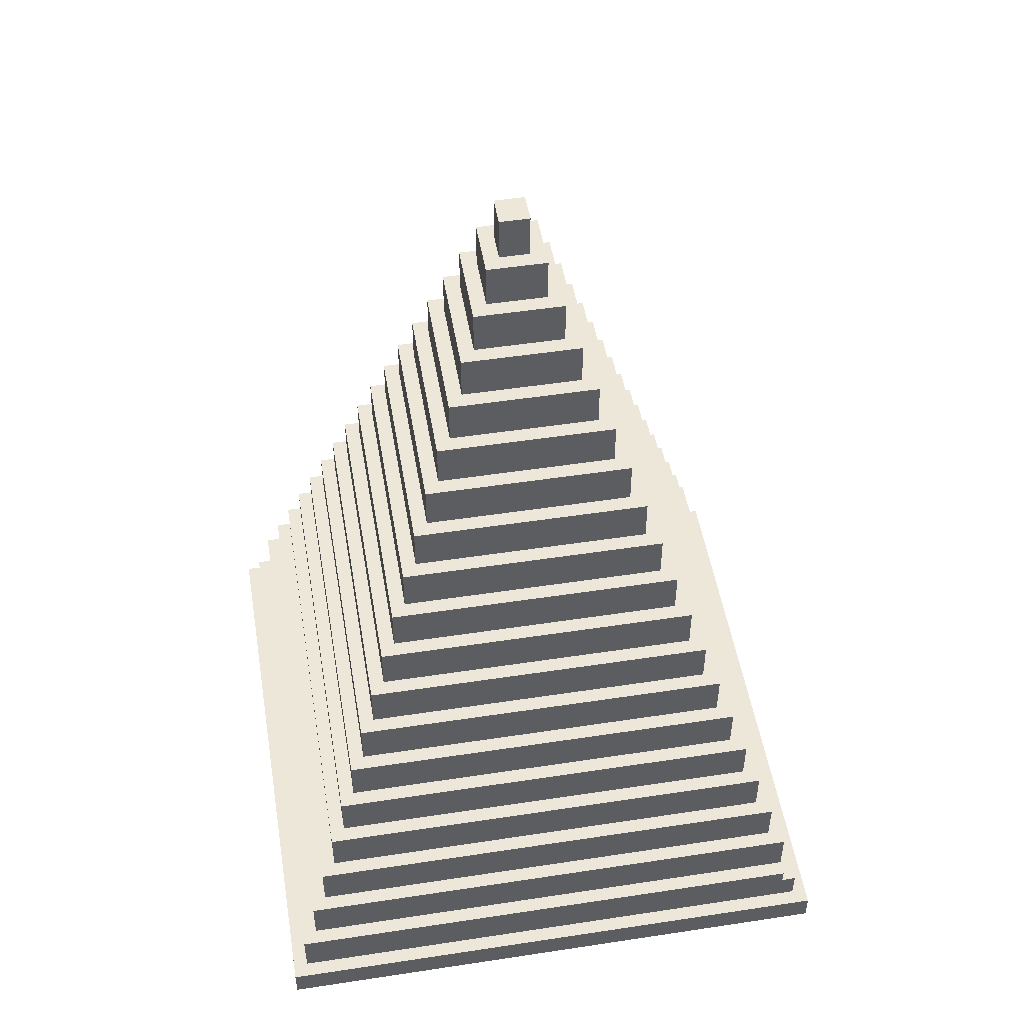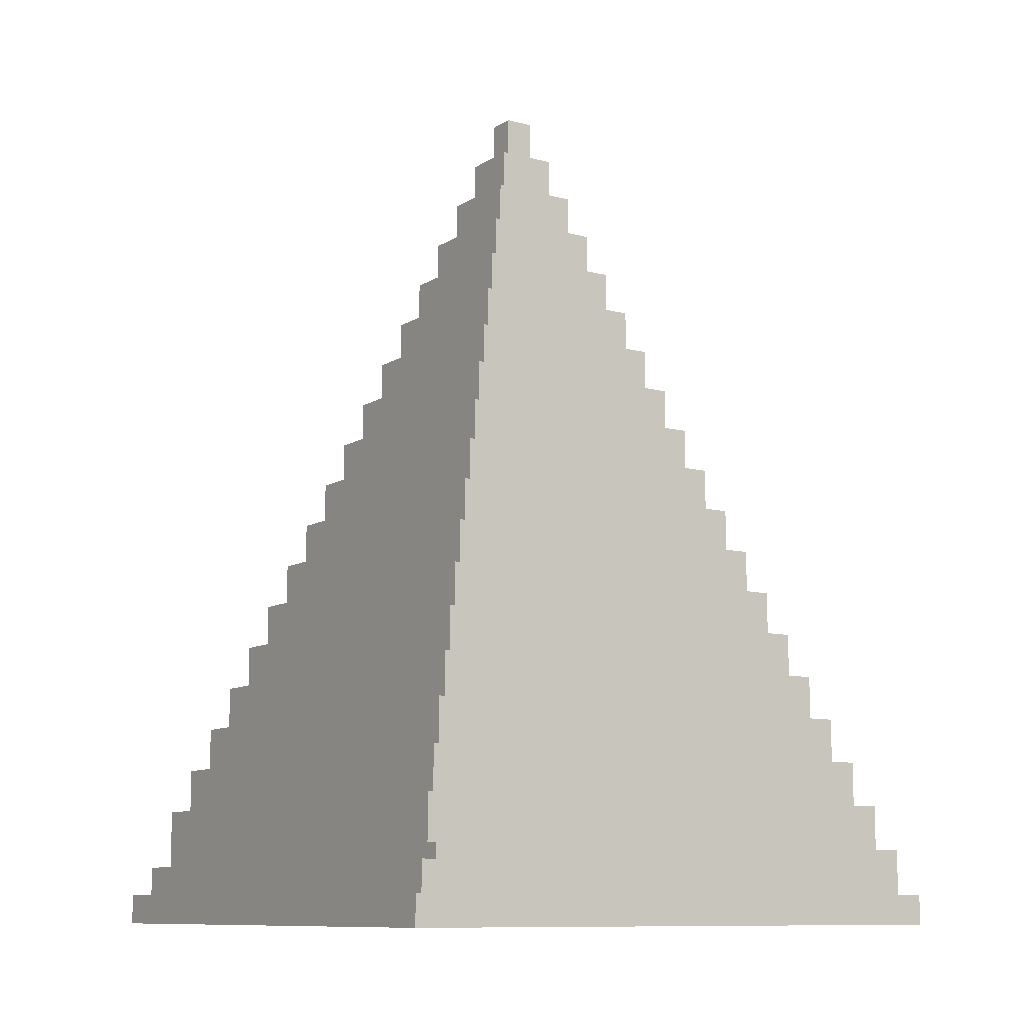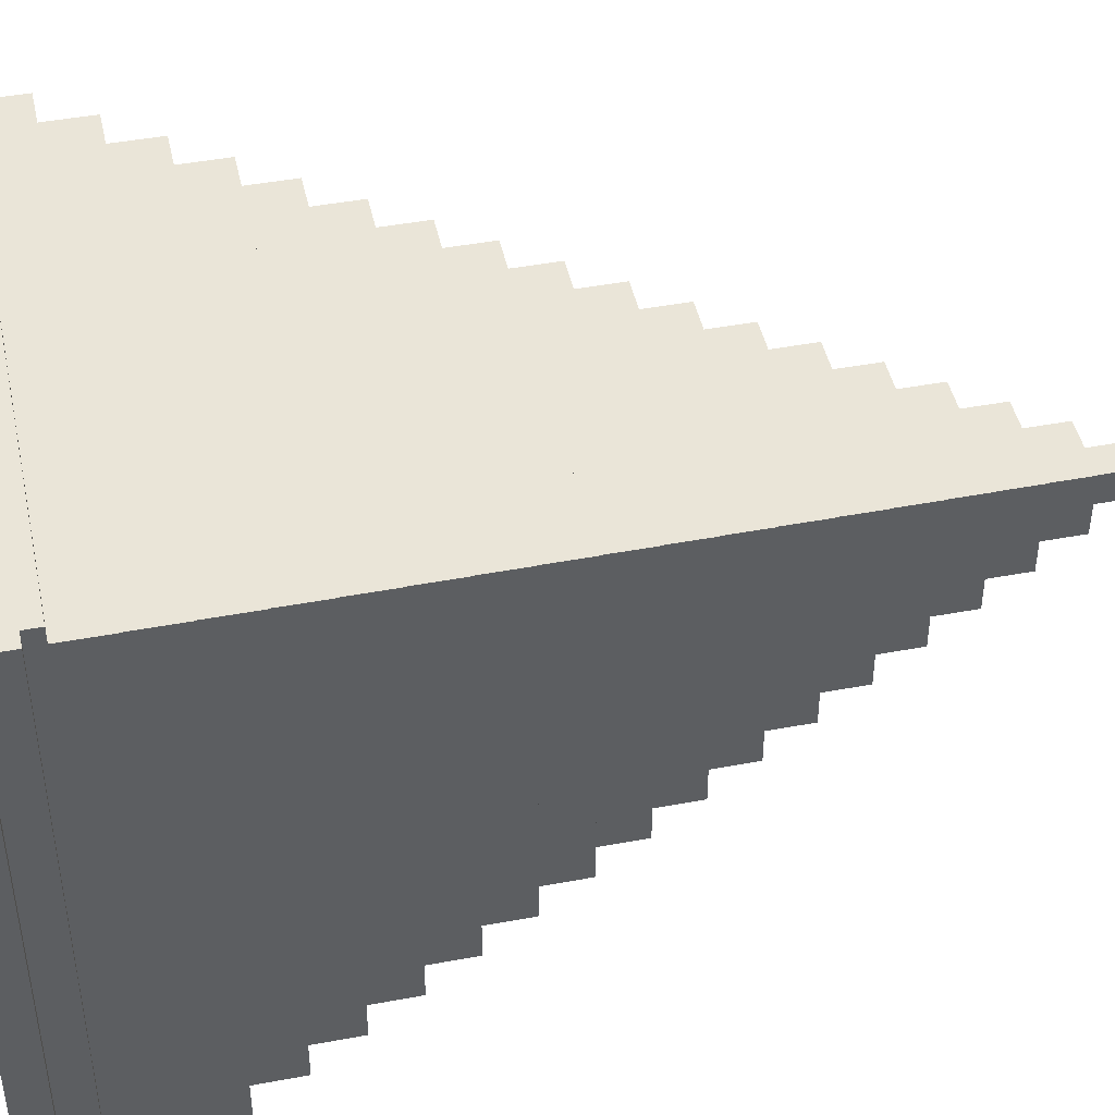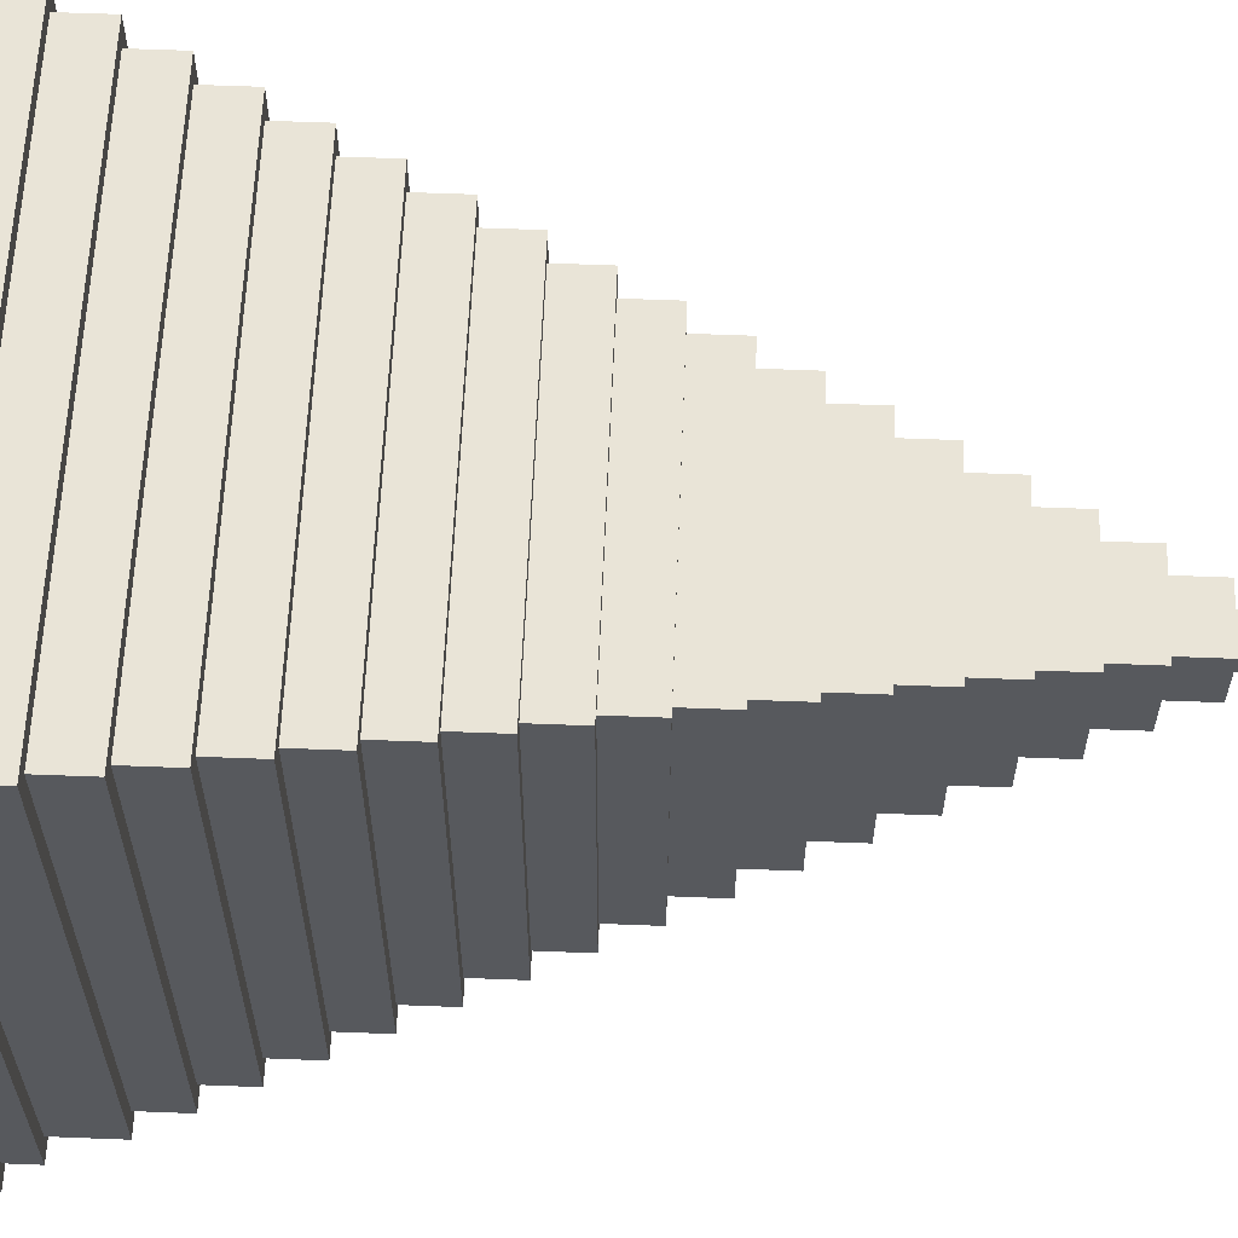
<metadata>
{"format":"obj","ext":"obj","renderer":"f3d","projection":"perspective","resolution":1024,"background":"white","views":[{"elev":50.2,"azim":-9.5,"up":"+Y"},{"elev":-10.3,"azim":-123.6,"up":"+Y"},{"elev":45.1,"azim":77.8,"up":"+Z"},{"elev":60.8,"azim":92.3,"up":"+Z"}]}
</metadata>
<code>
o tree
v -2 0 2
v -2 0 -2
v -2 0.2 2
v -2 0.2 -2
v -1.9 0.2 1.9
v -1.9 0.2 -1.9
v -1.9 0.4 -1.8
v -1.9 0.4 -1.9
v -1.9 0.5 1.9
v -1.9 0.5 -1.8
v -1.8 0.5 1.8
v -1.8 0.5 -1.8
v -1.8 0.8 1.8
v -1.8 0.8 -1.8
v -1.7 0.8 1.7
v -1.7 0.8 -1.7
v -1.7 1.1 1.7
v -1.7 1.1 -1.7
v -1.6 1.1 1.6
v -1.6 1.1 -1.6
v -1.6 1.4 1.6
v -1.6 1.4 -1.6
v -1.5 1.4 1.5
v -1.5 1.4 -1.5
v -1.5 1.7 1.5
v -1.5 1.7 -1.5
v -1.4 1.7 1.4
v -1.4 1.7 -1.4
v -1.4 2 1.4
v -1.4 2 -1.4
v -1.3 2 1.3
v -1.3 2 -1.3
v -1.3 2.3 1.3
v -1.3 2.3 -1.3
v -1.2 2.3 1.2
v -1.2 2.3 -1.2
v -1.2 2.6 1.2
v -1.2 2.6 -1.2
v -1.1 2.6 1.1
v -1.1 2.6 -1.1
v -1.1 2.9 1.1
v -1.1 2.9 -1.1
v -1 2.9 1
v -1 2.9 -1
v -1 3.2 1
v -1 3.2 -1
v -0.9 3.2 0.9
v -0.9 3.2 -0.9
v -0.9 3.5 0.9
v -0.9 3.5 -0.9
v -0.8 3.5 0.8
v -0.8 3.5 -0.8
v -0.8 3.8 0.8
v -0.8 3.8 -0.8
v -0.7 3.8 0.7
v -0.7 3.8 -0.7
v -0.7 4.1 0.7
v -0.7 4.1 -0.7
v -0.6 4.1 0.6
v -0.6 4.1 -0.6
v -0.6 4.4 0.6
v -0.6 4.4 -0.6
v -0.5 4.4 0.5
v -0.5 4.4 -0.5
v -0.5 4.7 0.5
v -0.5 4.7 -0.5
v -0.4 4.7 0.4
v -0.4 4.7 -0.4
v -0.4 5 0.4
v -0.4 5 -0.4
v -0.3 5 0.3
v -0.3 5 -0.3
v -0.3 5.3 0.3
v -0.3 5.3 -0.3
v -0.2 5.3 0.2
v -0.2 5.3 -0.2
v -0.2 5.6 0.2
v -0.2 5.6 -0.2
v -0.1 5.6 0.1
v -0.1 5.6 -0.1
v -0.1 5.9 0.1
v -0.1 5.9 -0.1
v 0.1 5.6 0.1
v 0.1 5.6 -0.1
v 0.1 5.9 0.1
v 0.1 5.9 -0.1
v 0.2 5.3 0.2
v 0.2 5.3 -0.2
v 0.2 5.6 0.2
v 0.2 5.6 -0.2
v 0.3 5 0.3
v 0.3 5 -0.3
v 0.3 5.3 0.3
v 0.3 5.3 -0.3
v 0.4 4.7 0.4
v 0.4 4.7 -0.4
v 0.4 5 0.4
v 0.4 5 -0.4
v 0.5 4.4 0.5
v 0.5 4.4 -0.5
v 0.5 4.7 0.5
v 0.5 4.7 -0.5
v 0.6 4.1 0.6
v 0.6 4.1 -0.6
v 0.6 4.4 0.6
v 0.6 4.4 -0.6
v 0.7 3.8 0.7
v 0.7 3.8 -0.7
v 0.7 4.1 0.7
v 0.7 4.1 -0.7
v 0.8 3.5 0.8
v 0.8 3.5 -0.8
v 0.8 3.8 0.8
v 0.8 3.8 -0.8
v 0.9 3.2 0.9
v 0.9 3.2 -0.9
v 0.9 3.5 0.9
v 0.9 3.5 -0.9
v 1 2.9 1
v 1 2.9 -1
v 1 3.2 1
v 1 3.2 -1
v 1.1 2.6 1.1
v 1.1 2.6 -1.1
v 1.1 2.9 1.1
v 1.1 2.9 -1.1
v 1.2 2.3 1.2
v 1.2 2.3 -1.2
v 1.2 2.6 1.2
v 1.2 2.6 -1.2
v 1.3 2 1.3
v 1.3 2 -1.3
v 1.3 2.3 1.3
v 1.3 2.3 -1.3
v 1.4 1.7 1.4
v 1.4 1.7 -1.4
v 1.4 2 1.4
v 1.4 2 -1.4
v 1.5 1.4 1.5
v 1.5 1.4 -1.5
v 1.5 1.7 1.5
v 1.5 1.7 -1.5
v 1.6 1.1 1.6
v 1.6 1.1 -1.6
v 1.6 1.4 1.6
v 1.6 1.4 -1.6
v 1.7 0.8 1.7
v 1.7 0.8 -1.7
v 1.7 1.1 1.7
v 1.7 1.1 -1.7
v 1.8 0.4 1.9
v 1.8 0.4 -1.8
v 1.8 0.5 1.9
v 1.8 0.5 1.8
v 1.8 0.8 1.8
v 1.8 0.8 -1.8
v 1.9 0.2 1.9
v 1.9 0.2 -1.9
v 1.9 0.4 1.9
v 1.9 0.4 -1.9
v 2 0 2
v 2 0 -2
v 2 0.2 2
v 2 0.2 -2
v -2 0 2
v -2 0.2 2
v 2 0 2
v 2 0.2 2
v -1.9 0.2 1.9
v -1.9 0.5 1.9
v 1.8 0.4 1.9
v 1.8 0.5 1.9
v 1.9 0.2 1.9
v 1.9 0.4 1.9
v -1.8 0.5 1.8
v -1.8 0.8 1.8
v 1.8 0.5 1.8
v 1.8 0.8 1.8
v -1.7 0.8 1.7
v -1.7 1.1 1.7
v 1.7 0.8 1.7
v 1.7 1.1 1.7
v -1.6 1.1 1.6
v -1.6 1.4 1.6
v 1.6 1.1 1.6
v 1.6 1.4 1.6
v -1.5 1.4 1.5
v -1.5 1.7 1.5
v 1.5 1.4 1.5
v 1.5 1.7 1.5
v -1.4 1.7 1.4
v -1.4 2 1.4
v 1.4 1.7 1.4
v 1.4 2 1.4
v -1.3 2 1.3
v -1.3 2.3 1.3
v 1.3 2 1.3
v 1.3 2.3 1.3
v -1.2 2.3 1.2
v -1.2 2.6 1.2
v 1.2 2.3 1.2
v 1.2 2.6 1.2
v -1.1 2.6 1.1
v -1.1 2.9 1.1
v 1.1 2.6 1.1
v 1.1 2.9 1.1
v -1 2.9 1
v -1 3.2 1
v 1 2.9 1
v 1 3.2 1
v -0.9 3.2 0.9
v -0.9 3.5 0.9
v 0.9 3.2 0.9
v 0.9 3.5 0.9
v -0.8 3.5 0.8
v -0.8 3.8 0.8
v 0.8 3.5 0.8
v 0.8 3.8 0.8
v -0.7 3.8 0.7
v -0.7 4.1 0.7
v 0.7 3.8 0.7
v 0.7 4.1 0.7
v -0.6 4.1 0.6
v -0.6 4.4 0.6
v 0.6 4.1 0.6
v 0.6 4.4 0.6
v -0.5 4.4 0.5
v -0.5 4.7 0.5
v 0.5 4.4 0.5
v 0.5 4.7 0.5
v -0.4 4.7 0.4
v -0.4 5 0.4
v 0.4 4.7 0.4
v 0.4 5 0.4
v -0.3 5 0.3
v -0.3 5.3 0.3
v 0.3 5 0.3
v 0.3 5.3 0.3
v -0.2 5.3 0.2
v -0.2 5.6 0.2
v 0.2 5.3 0.2
v 0.2 5.6 0.2
v -0.1 5.6 0.1
v -0.1 5.9 0.1
v 0.1 5.6 0.1
v 0.1 5.9 0.1
v -0.1 5.6 -0.1
v -0.1 5.9 -0.1
v 0.1 5.6 -0.1
v 0.1 5.9 -0.1
v -0.2 5.3 -0.2
v -0.2 5.6 -0.2
v 0.2 5.3 -0.2
v 0.2 5.6 -0.2
v -0.3 5 -0.3
v -0.3 5.3 -0.3
v 0.3 5 -0.3
v 0.3 5.3 -0.3
v -0.4 4.7 -0.4
v -0.4 5 -0.4
v 0.4 4.7 -0.4
v 0.4 5 -0.4
v -0.5 4.4 -0.5
v -0.5 4.7 -0.5
v 0.5 4.4 -0.5
v 0.5 4.7 -0.5
v -0.6 4.1 -0.6
v -0.6 4.4 -0.6
v 0.6 4.1 -0.6
v 0.6 4.4 -0.6
v -0.7 3.8 -0.7
v -0.7 4.1 -0.7
v 0.7 3.8 -0.7
v 0.7 4.1 -0.7
v -0.8 3.5 -0.8
v -0.8 3.8 -0.8
v 0.8 3.5 -0.8
v 0.8 3.8 -0.8
v -0.9 3.2 -0.9
v -0.9 3.5 -0.9
v 0.9 3.2 -0.9
v 0.9 3.5 -0.9
v -1 2.9 -1
v -1 3.2 -1
v 1 2.9 -1
v 1 3.2 -1
v -1.1 2.6 -1.1
v -1.1 2.9 -1.1
v 1.1 2.6 -1.1
v 1.1 2.9 -1.1
v -1.2 2.3 -1.2
v -1.2 2.6 -1.2
v 1.2 2.3 -1.2
v 1.2 2.6 -1.2
v -1.3 2 -1.3
v -1.3 2.3 -1.3
v 1.3 2 -1.3
v 1.3 2.3 -1.3
v -1.4 1.7 -1.4
v -1.4 2 -1.4
v 1.4 1.7 -1.4
v 1.4 2 -1.4
v -1.5 1.4 -1.5
v -1.5 1.7 -1.5
v 1.5 1.4 -1.5
v 1.5 1.7 -1.5
v -1.6 1.1 -1.6
v -1.6 1.4 -1.6
v 1.6 1.1 -1.6
v 1.6 1.4 -1.6
v -1.7 0.8 -1.7
v -1.7 1.1 -1.7
v 1.7 0.8 -1.7
v 1.7 1.1 -1.7
v -1.9 0.4 -1.8
v -1.9 0.5 -1.8
v -1.8 0.5 -1.8
v -1.8 0.8 -1.8
v 1.8 0.4 -1.8
v 1.8 0.8 -1.8
v -1.9 0.2 -1.9
v -1.9 0.4 -1.9
v 1.9 0.2 -1.9
v 1.9 0.4 -1.9
v -2 0 -2
v -2 0.2 -2
v 2 0 -2
v 2 0.2 -2
v -2 0 2
v 2 0 2
v -2 0 -2
v 2 0 -2
v -2 0.2 2
v 2 0.2 2
v -1.9 0.2 1.9
v 1.9 0.2 1.9
v -1.9 0.2 -1.9
v 1.9 0.2 -1.9
v -2 0.2 -2
v 2 0.2 -2
v 1.8 0.4 1.9
v 1.9 0.4 1.9
v -1.9 0.4 -1.8
v 1.8 0.4 -1.8
v -1.9 0.4 -1.9
v 1.9 0.4 -1.9
v -1.9 0.5 1.9
v 1.8 0.5 1.9
v -1.8 0.5 1.8
v 1.8 0.5 1.8
v -1.9 0.5 -1.8
v -1.8 0.5 -1.8
v -1.8 0.8 1.8
v 1.8 0.8 1.8
v -1.7 0.8 1.7
v 1.7 0.8 1.7
v -1.7 0.8 -1.7
v 1.7 0.8 -1.7
v -1.8 0.8 -1.8
v 1.8 0.8 -1.8
v -1.7 1.1 1.7
v 1.7 1.1 1.7
v -1.6 1.1 1.6
v 1.6 1.1 1.6
v -1.6 1.1 -1.6
v 1.6 1.1 -1.6
v -1.7 1.1 -1.7
v 1.7 1.1 -1.7
v -1.6 1.4 1.6
v 1.6 1.4 1.6
v -1.5 1.4 1.5
v 1.5 1.4 1.5
v -1.5 1.4 -1.5
v 1.5 1.4 -1.5
v -1.6 1.4 -1.6
v 1.6 1.4 -1.6
v -1.5 1.7 1.5
v 1.5 1.7 1.5
v -1.4 1.7 1.4
v 1.4 1.7 1.4
v -1.4 1.7 -1.4
v 1.4 1.7 -1.4
v -1.5 1.7 -1.5
v 1.5 1.7 -1.5
v -1.4 2 1.4
v 1.4 2 1.4
v -1.3 2 1.3
v 1.3 2 1.3
v -1.3 2 -1.3
v 1.3 2 -1.3
v -1.4 2 -1.4
v 1.4 2 -1.4
v -1.3 2.3 1.3
v 1.3 2.3 1.3
v -1.2 2.3 1.2
v 1.2 2.3 1.2
v -1.2 2.3 -1.2
v 1.2 2.3 -1.2
v -1.3 2.3 -1.3
v 1.3 2.3 -1.3
v -1.2 2.6 1.2
v 1.2 2.6 1.2
v -1.1 2.6 1.1
v 1.1 2.6 1.1
v -1.1 2.6 -1.1
v 1.1 2.6 -1.1
v -1.2 2.6 -1.2
v 1.2 2.6 -1.2
v -1.1 2.9 1.1
v 1.1 2.9 1.1
v -1 2.9 1
v 1 2.9 1
v -1 2.9 -1
v 1 2.9 -1
v -1.1 2.9 -1.1
v 1.1 2.9 -1.1
v -1 3.2 1
v 1 3.2 1
v -0.9 3.2 0.9
v 0.9 3.2 0.9
v -0.9 3.2 -0.9
v 0.9 3.2 -0.9
v -1 3.2 -1
v 1 3.2 -1
v -0.9 3.5 0.9
v 0.9 3.5 0.9
v -0.8 3.5 0.8
v 0.8 3.5 0.8
v -0.8 3.5 -0.8
v 0.8 3.5 -0.8
v -0.9 3.5 -0.9
v 0.9 3.5 -0.9
v -0.8 3.8 0.8
v 0.8 3.8 0.8
v -0.7 3.8 0.7
v 0.7 3.8 0.7
v -0.7 3.8 -0.7
v 0.7 3.8 -0.7
v -0.8 3.8 -0.8
v 0.8 3.8 -0.8
v -0.7 4.1 0.7
v 0.7 4.1 0.7
v -0.6 4.1 0.6
v 0.6 4.1 0.6
v -0.6 4.1 -0.6
v 0.6 4.1 -0.6
v -0.7 4.1 -0.7
v 0.7 4.1 -0.7
v -0.6 4.4 0.6
v 0.6 4.4 0.6
v -0.5 4.4 0.5
v 0.5 4.4 0.5
v -0.5 4.4 -0.5
v 0.5 4.4 -0.5
v -0.6 4.4 -0.6
v 0.6 4.4 -0.6
v -0.5 4.7 0.5
v 0.5 4.7 0.5
v -0.4 4.7 0.4
v 0.4 4.7 0.4
v -0.4 4.7 -0.4
v 0.4 4.7 -0.4
v -0.5 4.7 -0.5
v 0.5 4.7 -0.5
v -0.4 5 0.4
v 0.4 5 0.4
v -0.3 5 0.3
v 0.3 5 0.3
v -0.3 5 -0.3
v 0.3 5 -0.3
v -0.4 5 -0.4
v 0.4 5 -0.4
v -0.3 5.3 0.3
v 0.3 5.3 0.3
v -0.2 5.3 0.2
v 0.2 5.3 0.2
v -0.2 5.3 -0.2
v 0.2 5.3 -0.2
v -0.3 5.3 -0.3
v 0.3 5.3 -0.3
v -0.2 5.6 0.2
v 0.2 5.6 0.2
v -0.1 5.6 0.1
v 0.1 5.6 0.1
v -0.1 5.6 -0.1
v 0.1 5.6 -0.1
v -0.2 5.6 -0.2
v 0.2 5.6 -0.2
v -0.1 5.9 0.1
v 0.1 5.9 0.1
v -0.1 5.9 -0.1
v 0.1 5.9 -0.1
f 3 2 1
f 4 2 3
f 7 6 5
f 8 6 7
f 9 7 5
f 10 7 9
f 13 12 11
f 14 12 13
f 17 16 15
f 18 16 17
f 21 20 19
f 22 20 21
f 25 24 23
f 26 24 25
f 29 28 27
f 30 28 29
f 33 32 31
f 34 32 33
f 37 36 35
f 38 36 37
f 41 40 39
f 42 40 41
f 45 44 43
f 46 44 45
f 49 48 47
f 50 48 49
f 53 52 51
f 54 52 53
f 57 56 55
f 58 56 57
f 61 60 59
f 62 60 61
f 65 64 63
f 66 64 65
f 69 68 67
f 70 68 69
f 73 72 71
f 74 72 73
f 77 76 75
f 78 76 77
f 81 80 79
f 82 80 81
f 83 84 85
f 85 84 86
f 87 88 89
f 89 88 90
f 91 92 93
f 93 92 94
f 95 96 97
f 97 96 98
f 99 100 101
f 101 100 102
f 103 104 105
f 105 104 106
f 107 108 109
f 109 108 110
f 111 112 113
f 113 112 114
f 115 116 117
f 117 116 118
f 119 120 121
f 121 120 122
f 123 124 125
f 125 124 126
f 127 128 129
f 129 128 130
f 131 132 133
f 133 132 134
f 135 136 137
f 137 136 138
f 139 140 141
f 141 140 142
f 143 144 145
f 145 144 146
f 147 148 149
f 149 148 150
f 151 152 153
f 153 152 154
f 154 152 155
f 155 152 156
f 157 158 159
f 159 158 160
f 161 162 163
f 163 162 164
f 167 166 165
f 168 166 167
f 171 170 169
f 172 170 171
f 173 171 169
f 174 171 173
f 177 176 175
f 178 176 177
f 181 180 179
f 182 180 181
f 185 184 183
f 186 184 185
f 189 188 187
f 190 188 189
f 193 192 191
f 194 192 193
f 197 196 195
f 198 196 197
f 201 200 199
f 202 200 201
f 205 204 203
f 206 204 205
f 209 208 207
f 210 208 209
f 213 212 211
f 214 212 213
f 217 216 215
f 218 216 217
f 221 220 219
f 222 220 221
f 225 224 223
f 226 224 225
f 229 228 227
f 230 228 229
f 233 232 231
f 234 232 233
f 237 236 235
f 238 236 237
f 241 240 239
f 242 240 241
f 245 244 243
f 246 244 245
f 247 248 249
f 249 248 250
f 251 252 253
f 253 252 254
f 255 256 257
f 257 256 258
f 259 260 261
f 261 260 262
f 263 264 265
f 265 264 266
f 267 268 269
f 269 268 270
f 271 272 273
f 273 272 274
f 275 276 277
f 277 276 278
f 279 280 281
f 281 280 282
f 283 284 285
f 285 284 286
f 287 288 289
f 289 288 290
f 291 292 293
f 293 292 294
f 295 296 297
f 297 296 298
f 299 300 301
f 301 300 302
f 303 304 305
f 305 304 306
f 307 308 309
f 309 308 310
f 311 312 313
f 313 312 314
f 315 316 317
f 315 317 319
f 317 318 319
f 319 318 320
f 321 322 323
f 323 322 324
f 325 326 327
f 327 326 328
f 331 330 329
f 332 330 331
f 333 334 335
f 335 334 336
f 333 335 337
f 336 334 338
f 333 337 339
f 337 338 339
f 338 334 340
f 339 338 340
f 341 342 344
f 343 344 345
f 344 342 346
f 345 344 346
f 347 348 349
f 349 348 350
f 347 349 351
f 351 349 352
f 353 354 355
f 355 354 356
f 353 355 357
f 356 354 358
f 353 357 359
f 357 358 359
f 358 354 360
f 359 358 360
f 361 362 363
f 363 362 364
f 361 363 365
f 364 362 366
f 361 365 367
f 365 366 367
f 366 362 368
f 367 366 368
f 369 370 371
f 371 370 372
f 369 371 373
f 372 370 374
f 369 373 375
f 373 374 375
f 374 370 376
f 375 374 376
f 377 378 379
f 379 378 380
f 377 379 381
f 380 378 382
f 377 381 383
f 381 382 383
f 382 378 384
f 383 382 384
f 385 386 387
f 387 386 388
f 385 387 389
f 388 386 390
f 385 389 391
f 389 390 391
f 390 386 392
f 391 390 392
f 393 394 395
f 395 394 396
f 393 395 397
f 396 394 398
f 393 397 399
f 397 398 399
f 398 394 400
f 399 398 400
f 401 402 403
f 403 402 404
f 401 403 405
f 404 402 406
f 401 405 407
f 405 406 407
f 406 402 408
f 407 406 408
f 409 410 411
f 411 410 412
f 409 411 413
f 412 410 414
f 409 413 415
f 413 414 415
f 414 410 416
f 415 414 416
f 417 418 419
f 419 418 420
f 417 419 421
f 420 418 422
f 417 421 423
f 421 422 423
f 422 418 424
f 423 422 424
f 425 426 427
f 427 426 428
f 425 427 429
f 428 426 430
f 425 429 431
f 429 430 431
f 430 426 432
f 431 430 432
f 433 434 435
f 435 434 436
f 433 435 437
f 436 434 438
f 433 437 439
f 437 438 439
f 438 434 440
f 439 438 440
f 441 442 443
f 443 442 444
f 441 443 445
f 444 442 446
f 441 445 447
f 445 446 447
f 446 442 448
f 447 446 448
f 449 450 451
f 451 450 452
f 449 451 453
f 452 450 454
f 449 453 455
f 453 454 455
f 454 450 456
f 455 454 456
f 457 458 459
f 459 458 460
f 457 459 461
f 460 458 462
f 457 461 463
f 461 462 463
f 462 458 464
f 463 462 464
f 465 466 467
f 467 466 468
f 465 467 469
f 468 466 470
f 465 469 471
f 469 470 471
f 470 466 472
f 471 470 472
f 473 474 475
f 475 474 476
f 473 475 477
f 476 474 478
f 473 477 479
f 477 478 479
f 478 474 480
f 479 478 480
f 481 482 483
f 483 482 484
f 481 483 485
f 484 482 486
f 481 485 487
f 485 486 487
f 486 482 488
f 487 486 488
f 489 490 491
f 491 490 492

</code>
